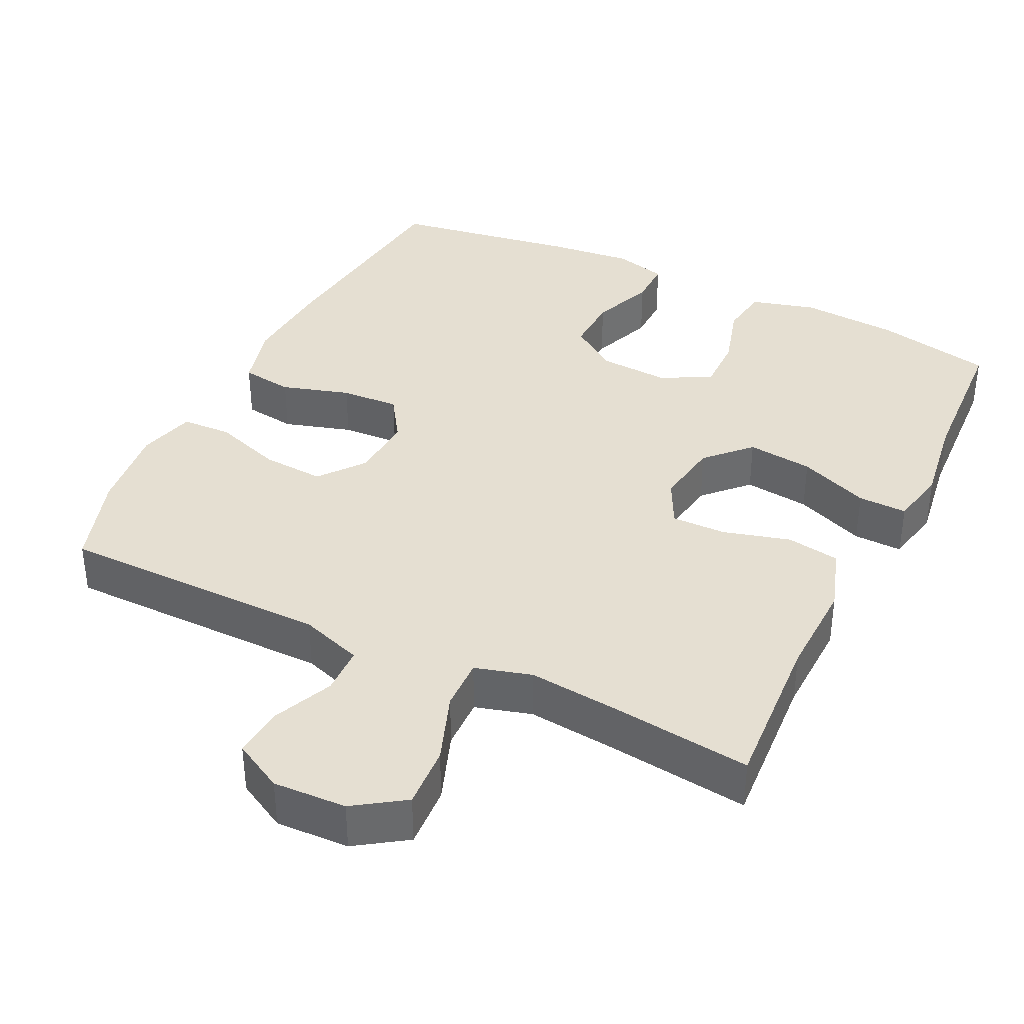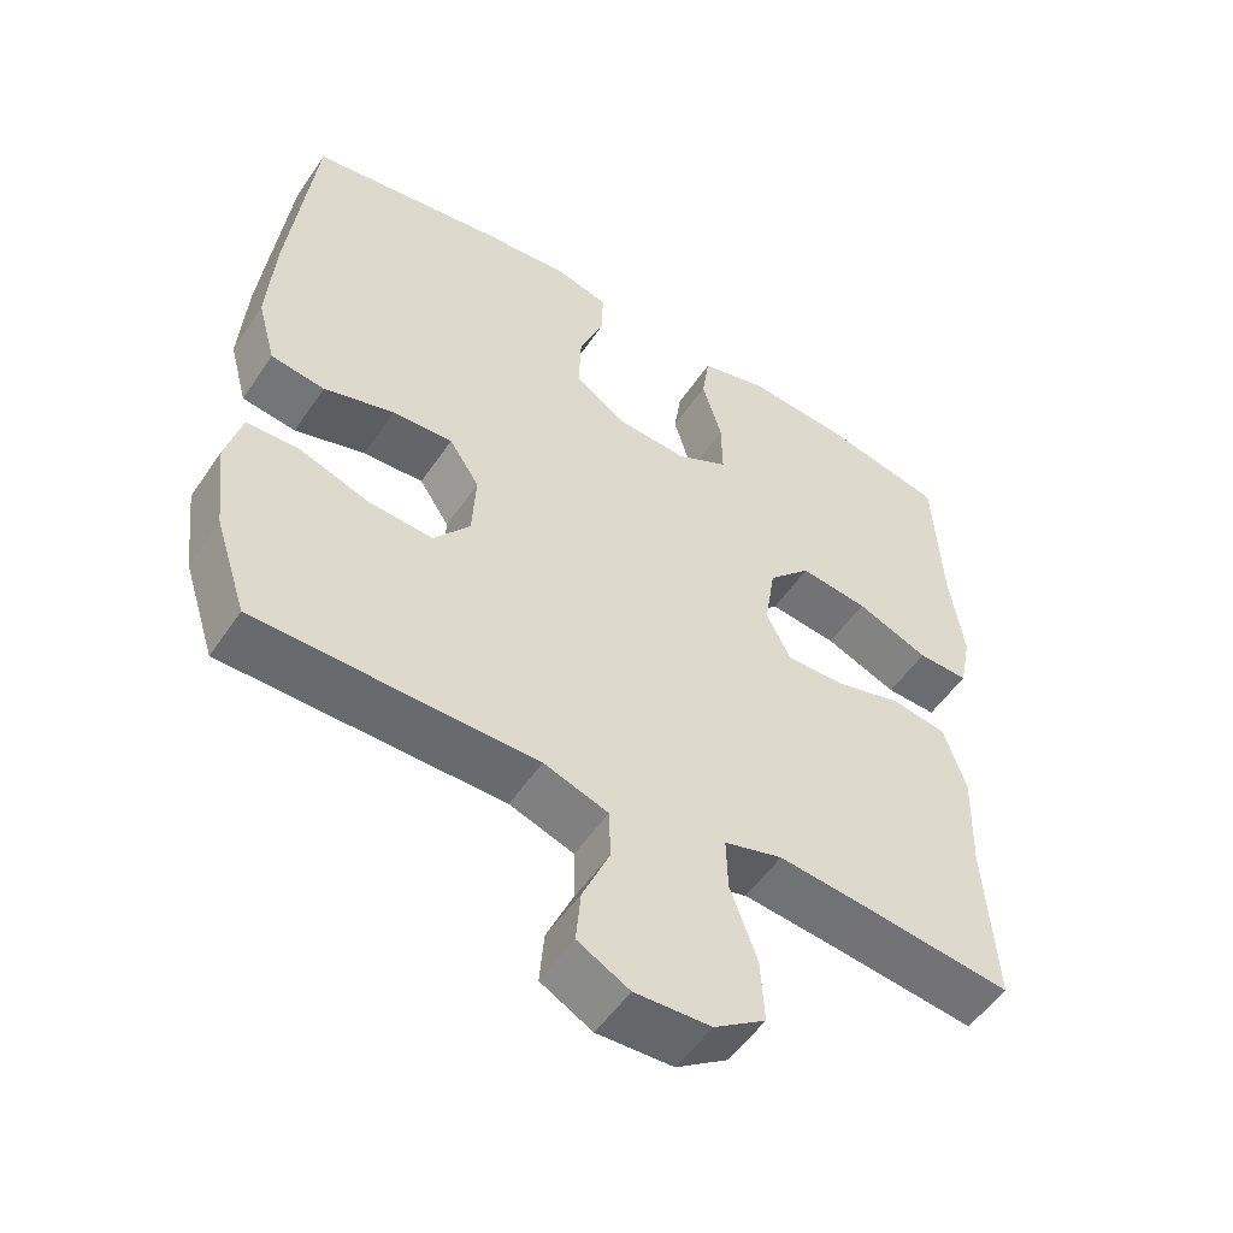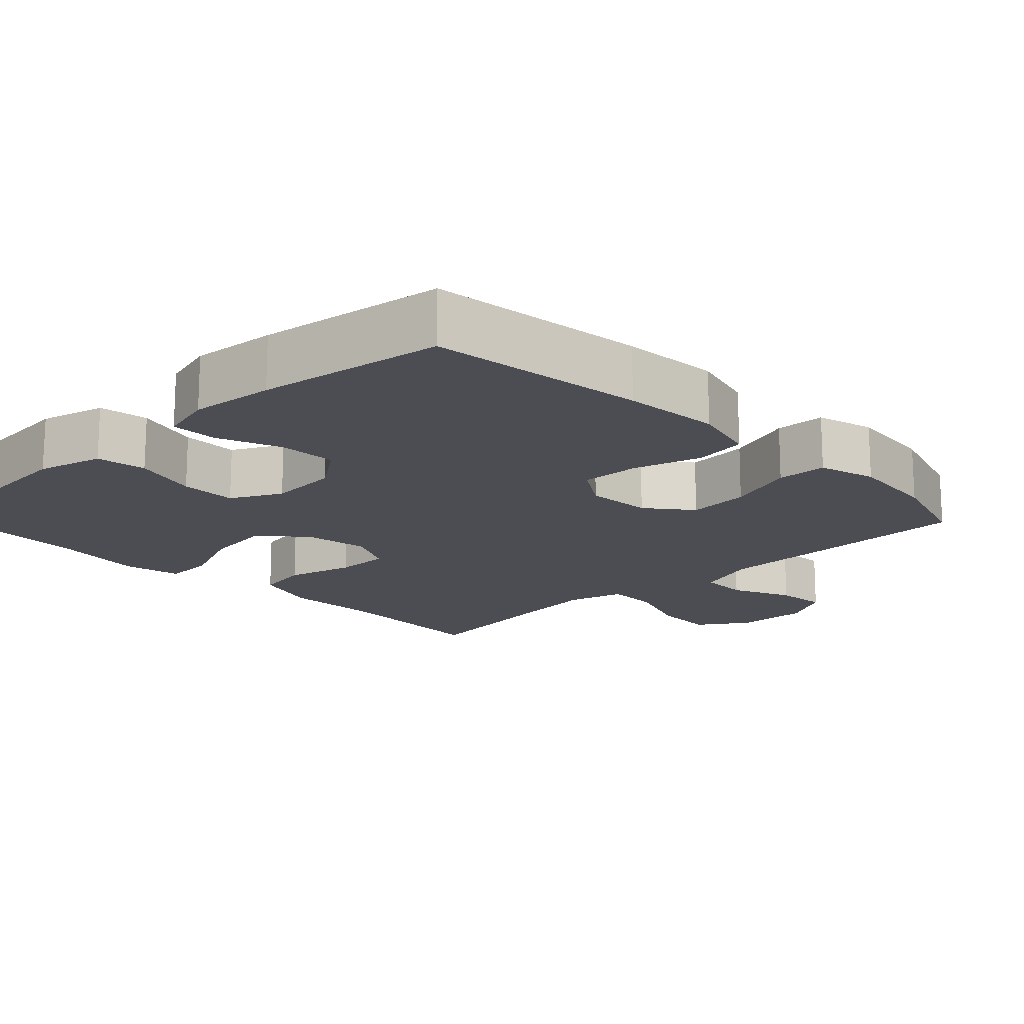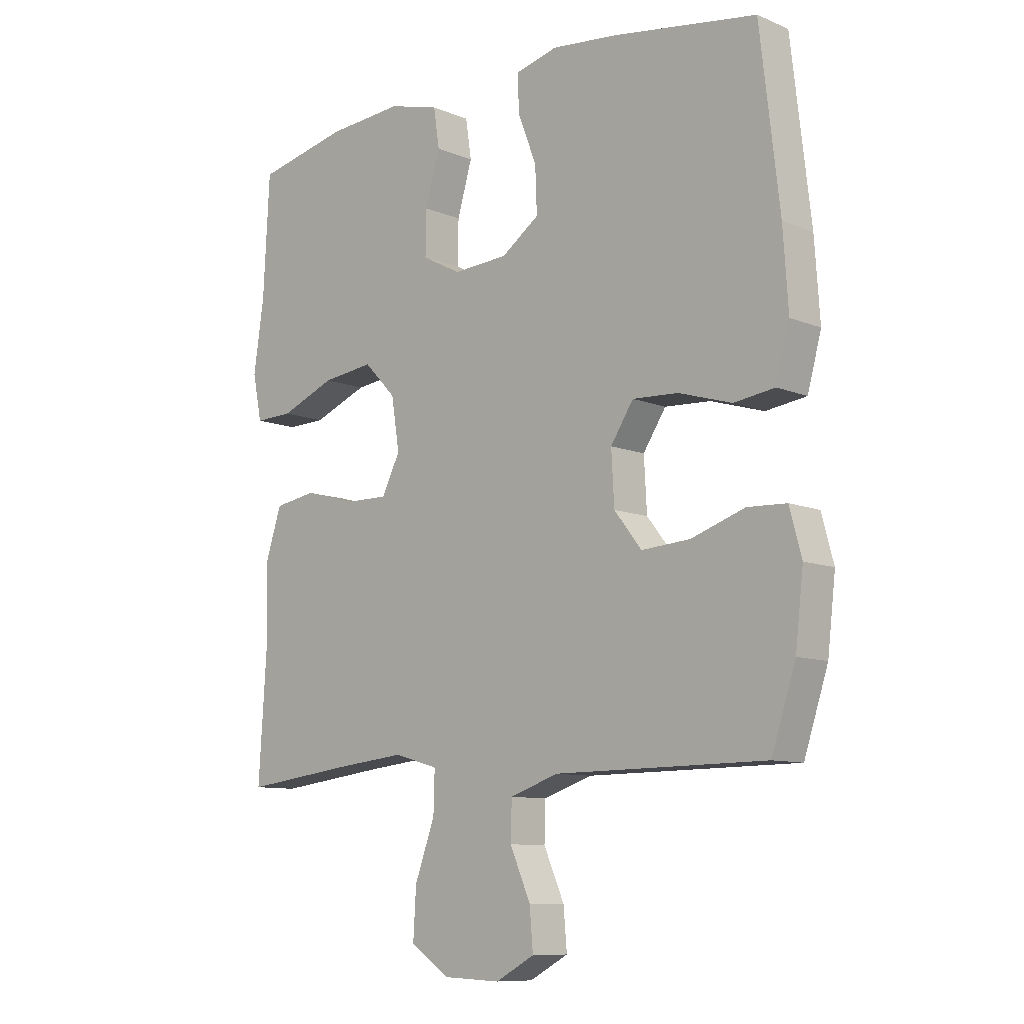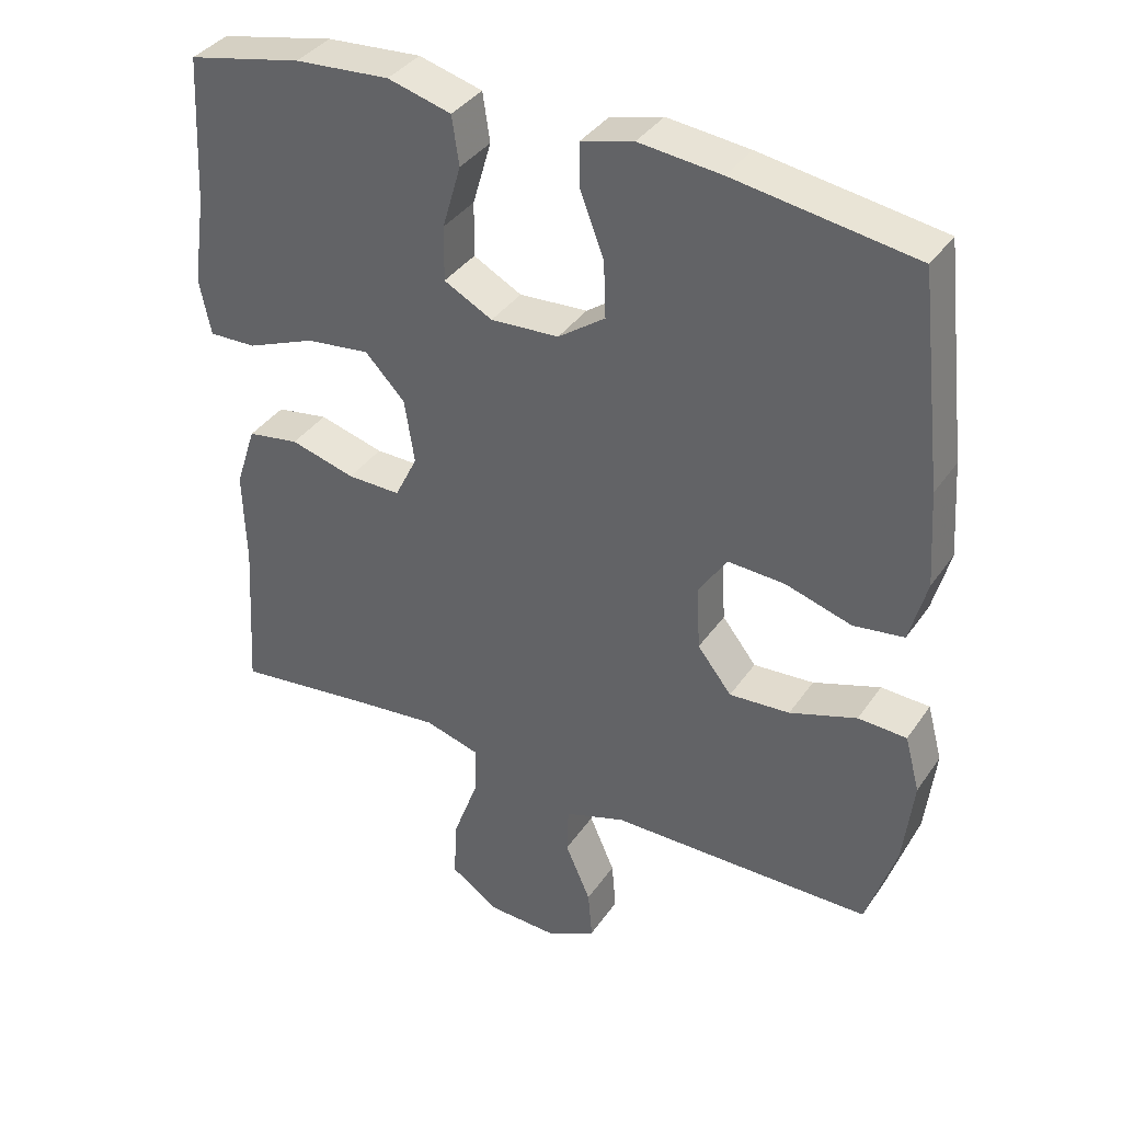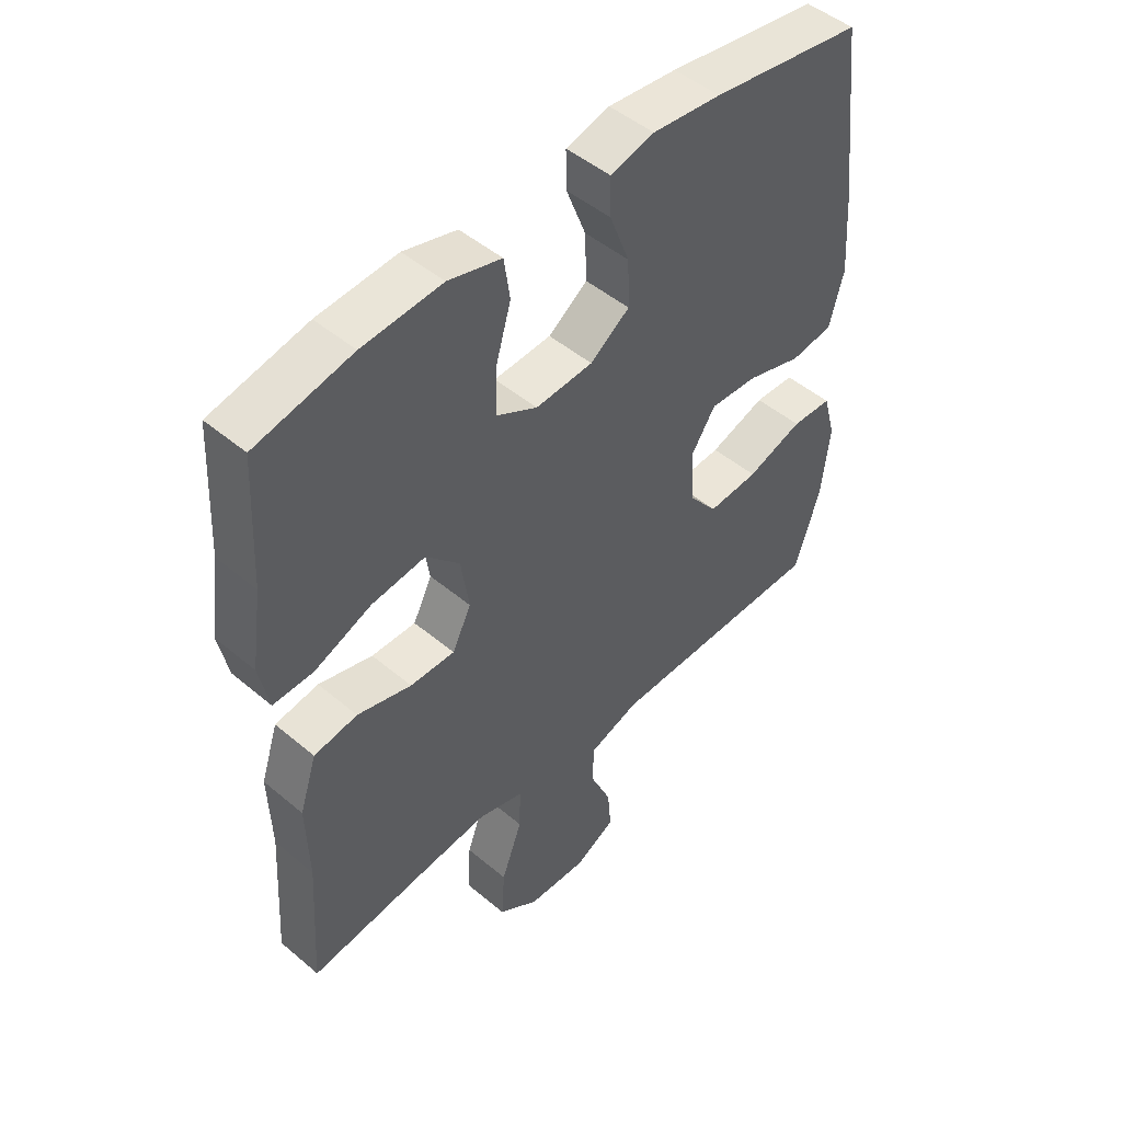
<metadata>
{"format":"obj","ext":"obj","renderer":"f3d","projection":"perspective","resolution":1024,"background":"white","views":[{"elev":37.5,"azim":-154.1,"up":"+Y"},{"elev":-52.9,"azim":146.8,"up":"+Z"},{"elev":-16.4,"azim":44.4,"up":"+Y"},{"elev":-9.7,"azim":43.3,"up":"+Z"},{"elev":37.3,"azim":30.4,"up":"+Z"},{"elev":48.4,"azim":-46.8,"up":"+Z"}]}
</metadata>
<code>
v 0.5 0.07 0.5
v 0.534 0.07 0.205
v 0.543 0.07 0.072
v 0.519 0.07 -0.017
v 0.448 0.07 -0.027
v 0.355 0.07 0.001
v 0.275 0.07 0.005
v 0.235 0.07 -0.056
v 0.24 0.07 -0.146
v 0.288 0.07 -0.207
v 0.373 0.07 -0.201
v 0.467 0.07 -0.169
v 0.535 0.07 -0.172
v 0.556 0.07 -0.25
v 0.542 0.07 -0.371
v 0.5 0.07 -0.5
v 0.264 0.07 -0.502
v 0.131 0.07 -0.503
v 0.046 0.07 -0.532
v 0.044 0.07 -0.598
v 0.08 0.07 -0.68
v 0.086 0.07 -0.75
v 0.018 0.07 -0.787
v -0.082 0.07 -0.783
v -0.15 0.07 -0.737
v -0.145 0.07 -0.652
v -0.11 0.07 -0.556
v -0.108 0.07 -0.485
v -0.185 0.07 -0.463
v -0.307 0.07 -0.476
v -0.5 0.07 -0.5
v -0.486 0.07 -0.279
v -0.49 0.07 -0.146
v -0.461 0.07 -0.057
v -0.388 0.07 -0.045
v -0.297 0.07 -0.07
v -0.222 0.07 -0.071
v -0.19 0.07 -0.007
v -0.204 0.07 0.083
v -0.26 0.07 0.141
v -0.35 0.07 0.13
v -0.446 0.07 0.091
v -0.513 0.07 0.089
v -0.529 0.07 0.168
v -0.511 0.07 0.292
v -0.5 0.07 0.5
v -0.339 0.07 0.535
v -0.206 0.07 0.545
v -0.117 0.07 0.521
v -0.107 0.07 0.453
v -0.133 0.07 0.364
v -0.134 0.07 0.287
v -0.066 0.07 0.251
v 0.03 0.07 0.257
v 0.096 0.07 0.304
v 0.093 0.07 0.383
v 0.06 0.07 0.469
v 0.059 0.07 0.532
v 0.132 0.07 0.551
v 0.247 0.07 0.539
v 0.5 0 0.5
v 0.534 0 0.205
v 0.543 0 0.072
v 0.519 0 -0.017
v 0.448 0 -0.027
v 0.355 0 0.001
v 0.275 0 0.005
v 0.235 0 -0.056
v 0.24 0 -0.146
v 0.288 0 -0.207
v 0.373 0 -0.201
v 0.467 0 -0.169
v 0.535 0 -0.172
v 0.556 0 -0.25
v 0.542 0 -0.371
v 0.5 0 -0.5
v 0.264 0 -0.502
v 0.131 0 -0.503
v 0.046 0 -0.532
v 0.044 0 -0.598
v 0.08 0 -0.68
v 0.086 0 -0.75
v 0.018 0 -0.787
v -0.082 0 -0.783
v -0.15 0 -0.737
v -0.145 0 -0.652
v -0.11 0 -0.556
v -0.108 0 -0.485
v -0.185 0 -0.463
v -0.307 0 -0.476
v -0.5 0 -0.5
v -0.486 0 -0.279
v -0.49 0 -0.146
v -0.461 0 -0.057
v -0.388 0 -0.045
v -0.297 0 -0.07
v -0.222 0 -0.071
v -0.19 0 -0.007
v -0.204 0 0.083
v -0.26 0 0.141
v -0.35 0 0.13
v -0.446 0 0.091
v -0.513 0 0.089
v -0.529 0 0.168
v -0.511 0 0.292
v -0.5 0 0.5
v -0.339 0 0.535
v -0.206 0 0.545
v -0.117 0 0.521
v -0.107 0 0.453
v -0.133 0 0.364
v -0.134 0 0.287
v -0.066 0 0.251
v 0.03 0 0.257
v 0.096 0 0.304
v 0.093 0 0.383
v 0.06 0 0.469
v 0.059 0 0.532
v 0.132 0 0.551
v 0.247 0 0.539
f 56 57 58 59
f 55 56 59 60
f 48 49 50 51
f 48 51 52
f 45 46 47 48
f 45 48 52
f 44 45 52 53
f 41 42 43 44
f 40 41 44 53
f 33 34 35 36
f 32 33 36 37
f 30 31 32 37
f 29 30 37 38
f 24 25 26 27
f 24 27 28
f 23 24 28
f 20 21 22 23
f 19 20 23 28
f 18 19 28
f 11 12 13 14
f 10 11 14 15
f 3 4 5 6
f 3 6 7
f 2 3 7
f 55 60 1 2
f 54 55 2 7
f 39 40 53 54
f 38 39 54 7
f 29 38 7 8
f 28 29 8 9
f 18 28 9 10
f 16 17 18
f 10 15 16 18
f 119 118 117 116
f 120 119 116 115
f 111 110 109 108
f 112 111 108
f 108 107 106 105
f 112 108 105
f 113 112 105 104
f 104 103 102 101
f 113 104 101 100
f 96 95 94 93
f 97 96 93 92
f 97 92 91 90
f 98 97 90 89
f 87 86 85 84
f 88 87 84
f 88 84 83
f 83 82 81 80
f 88 83 80 79
f 88 79 78
f 74 73 72 71
f 75 74 71 70
f 66 65 64 63
f 67 66 63
f 67 63 62
f 62 61 120 115
f 67 62 115 114
f 114 113 100 99
f 67 114 99 98
f 68 67 98 89
f 69 68 89 88
f 70 69 88 78
f 78 77 76
f 78 76 75 70
f 1 61 62 2
f 2 62 63 3
f 3 63 64 4
f 4 64 65 5
f 5 65 66 6
f 6 66 67 7
f 7 67 68 8
f 8 68 69 9
f 9 69 70 10
f 10 70 71 11
f 11 71 72 12
f 12 72 73 13
f 13 73 74 14
f 14 74 75 15
f 15 75 76 16
f 16 76 77 17
f 17 77 78 18
f 18 78 79 19
f 19 79 80 20
f 20 80 81 21
f 21 81 82 22
f 22 82 83 23
f 23 83 84 24
f 24 84 85 25
f 25 85 86 26
f 26 86 87 27
f 27 87 88 28
f 28 88 89 29
f 29 89 90 30
f 30 90 91 31
f 31 91 92 32
f 32 92 93 33
f 33 93 94 34
f 34 94 95 35
f 35 95 96 36
f 36 96 97 37
f 37 97 98 38
f 38 98 99 39
f 39 99 100 40
f 40 100 101 41
f 41 101 102 42
f 42 102 103 43
f 43 103 104 44
f 44 104 105 45
f 45 105 106 46
f 46 106 107 47
f 47 107 108 48
f 48 108 109 49
f 49 109 110 50
f 50 110 111 51
f 51 111 112 52
f 52 112 113 53
f 53 113 114 54
f 54 114 115 55
f 55 115 116 56
f 56 116 117 57
f 57 117 118 58
f 58 118 119 59
f 59 119 120 60
f 60 120 61 1

</code>
